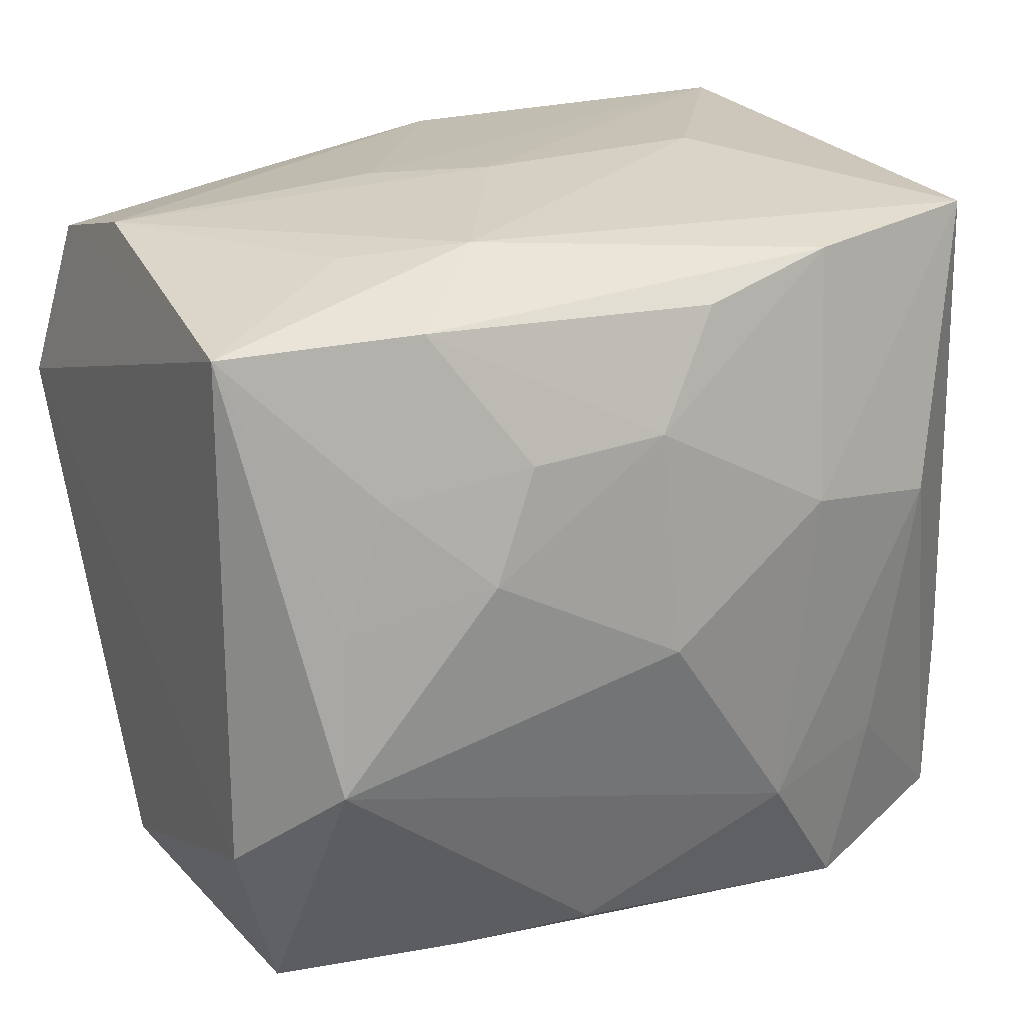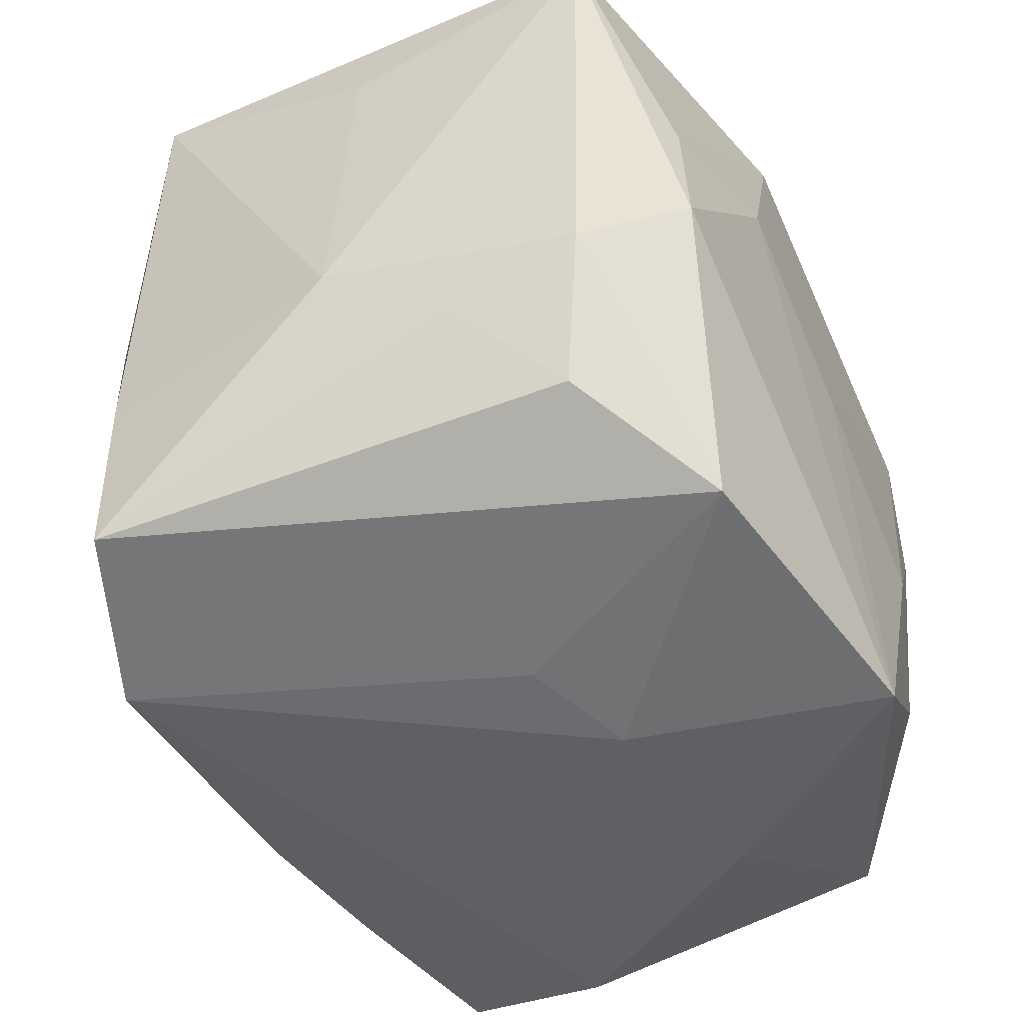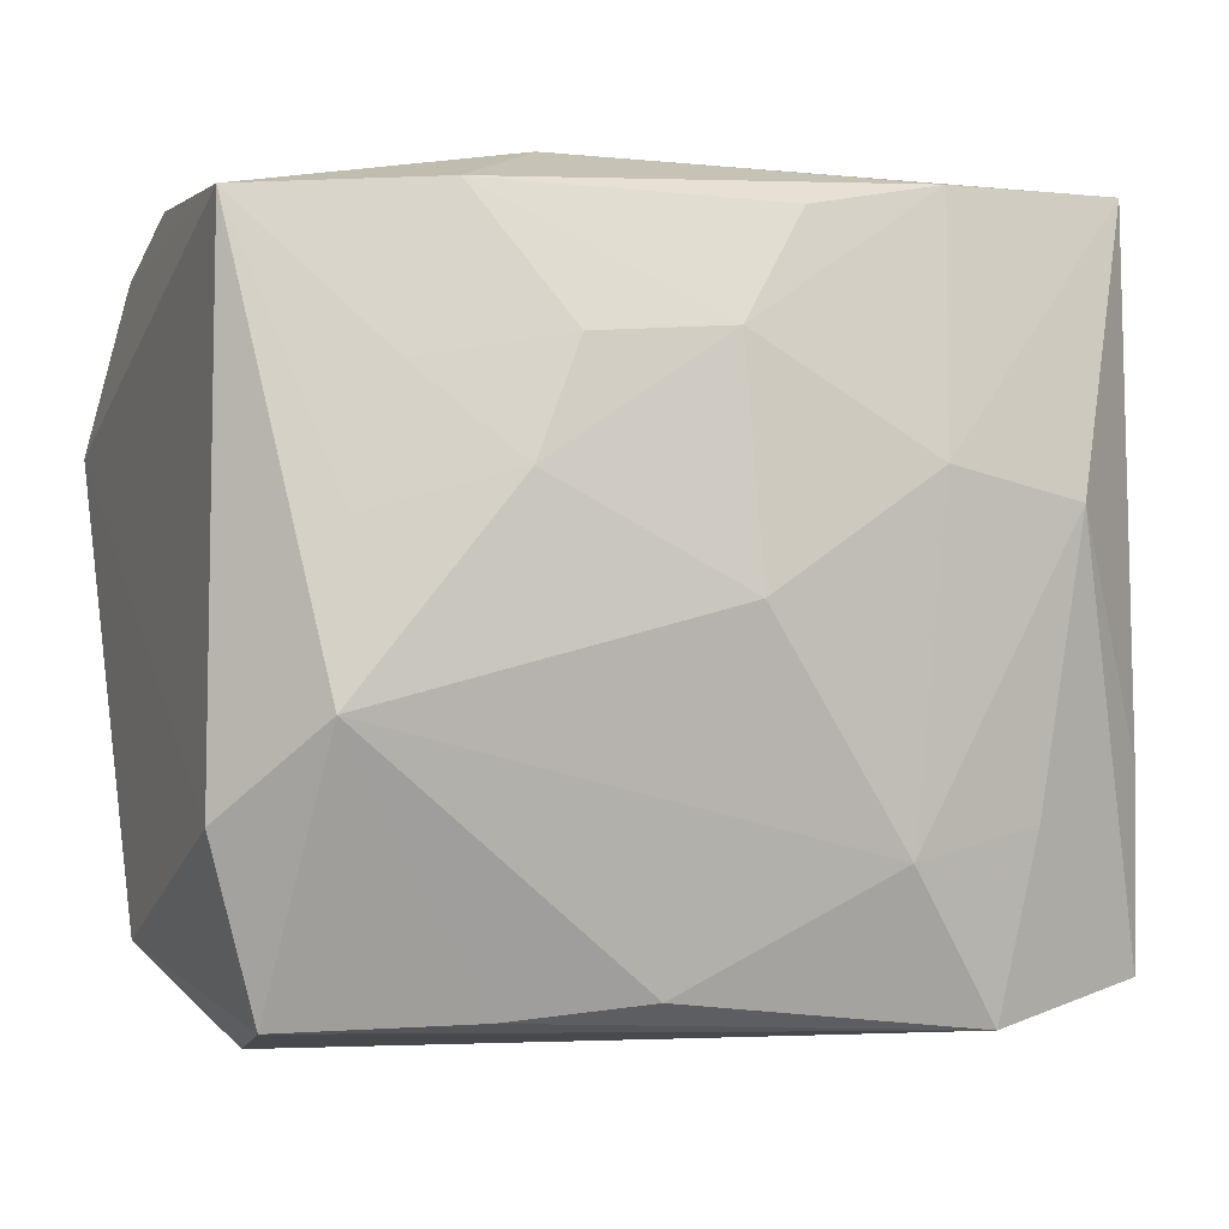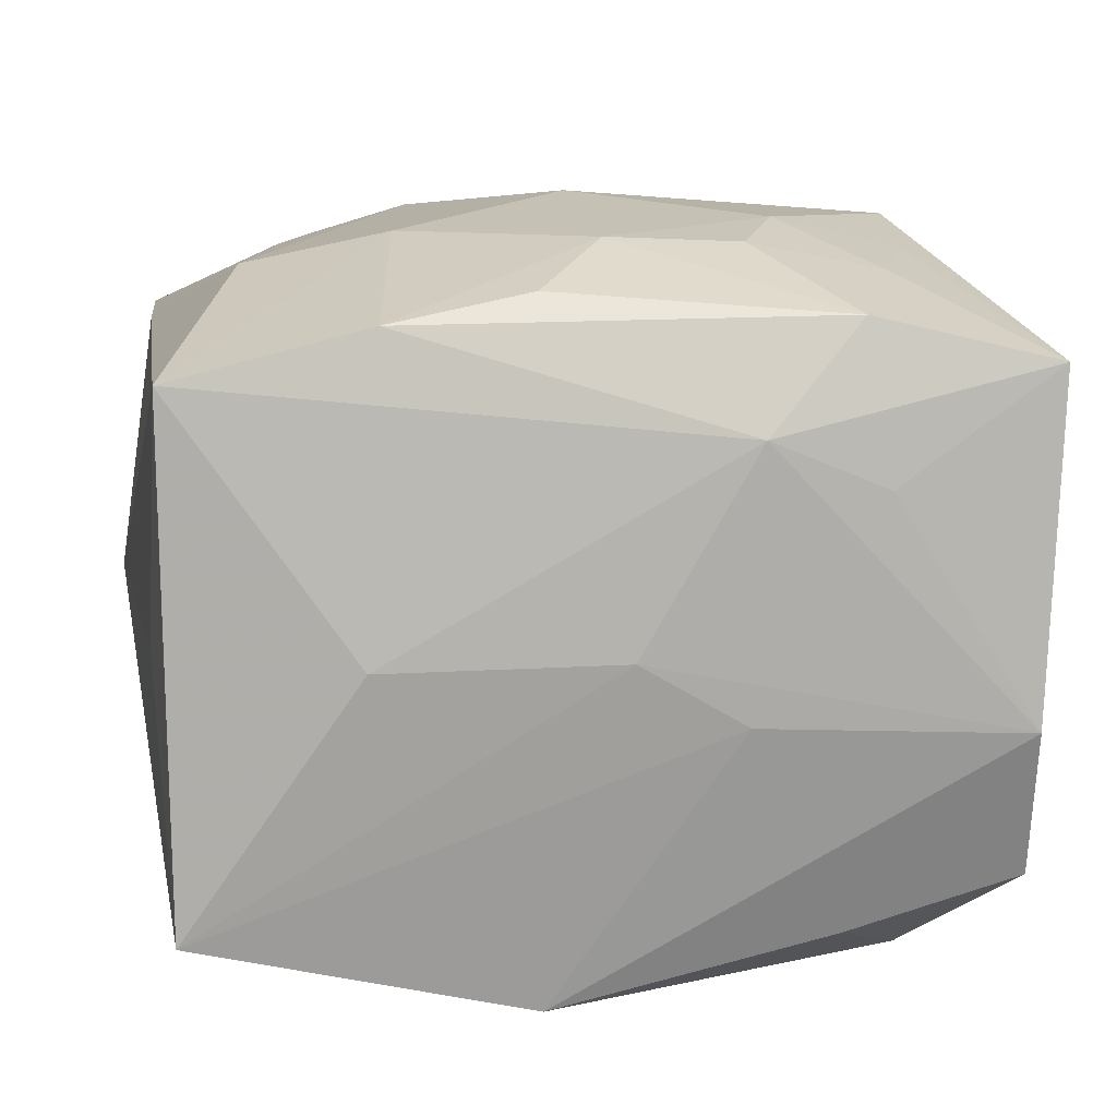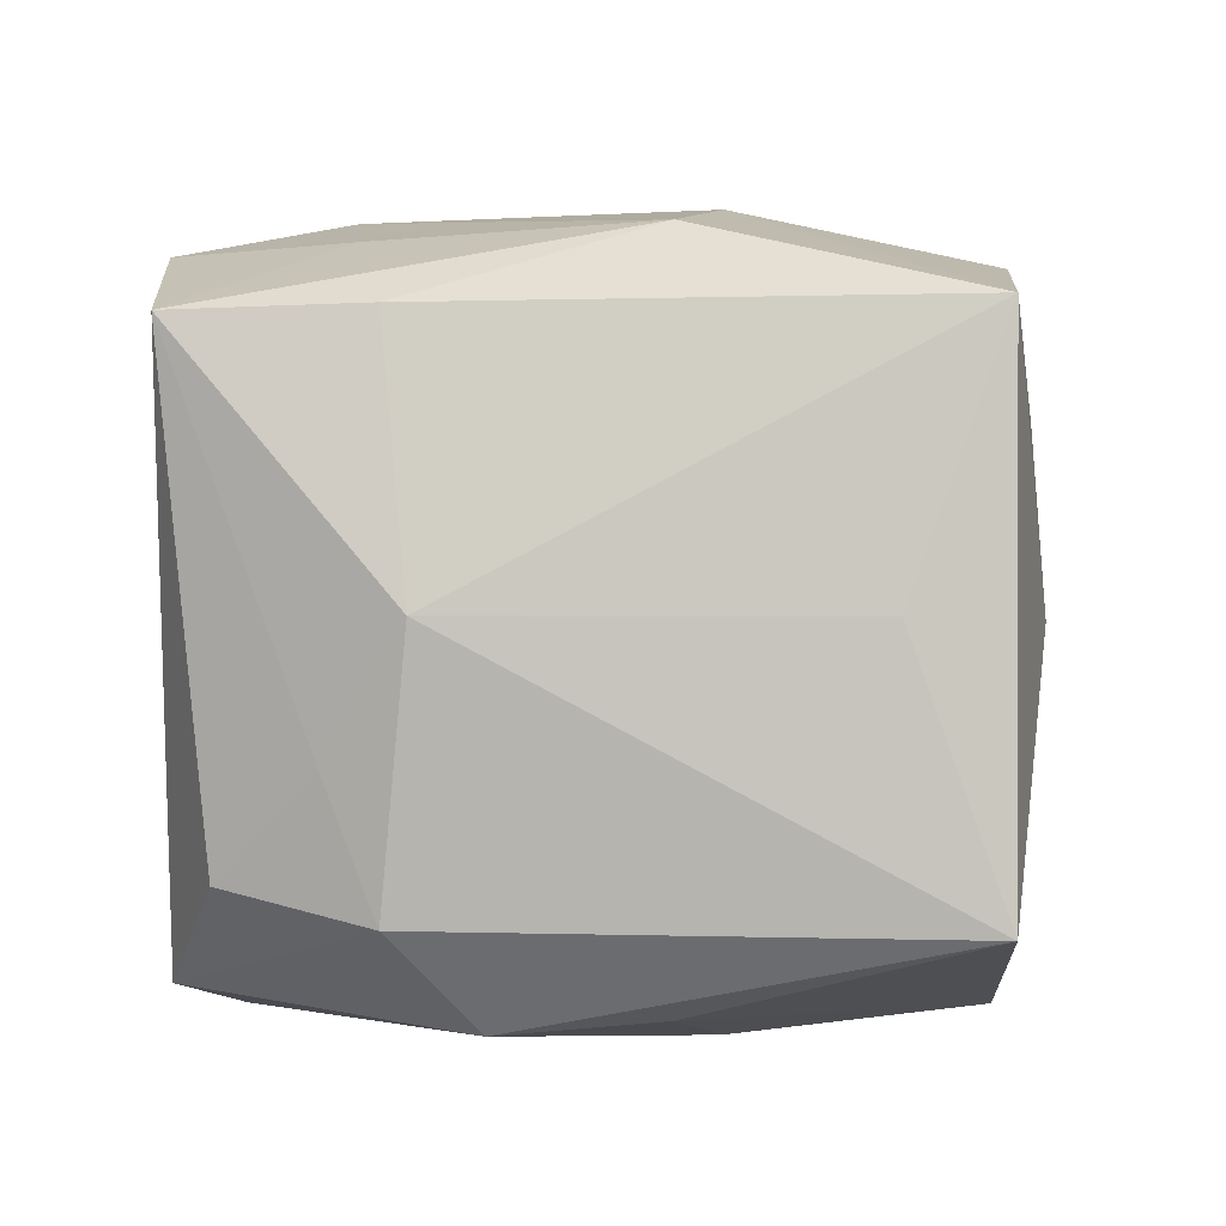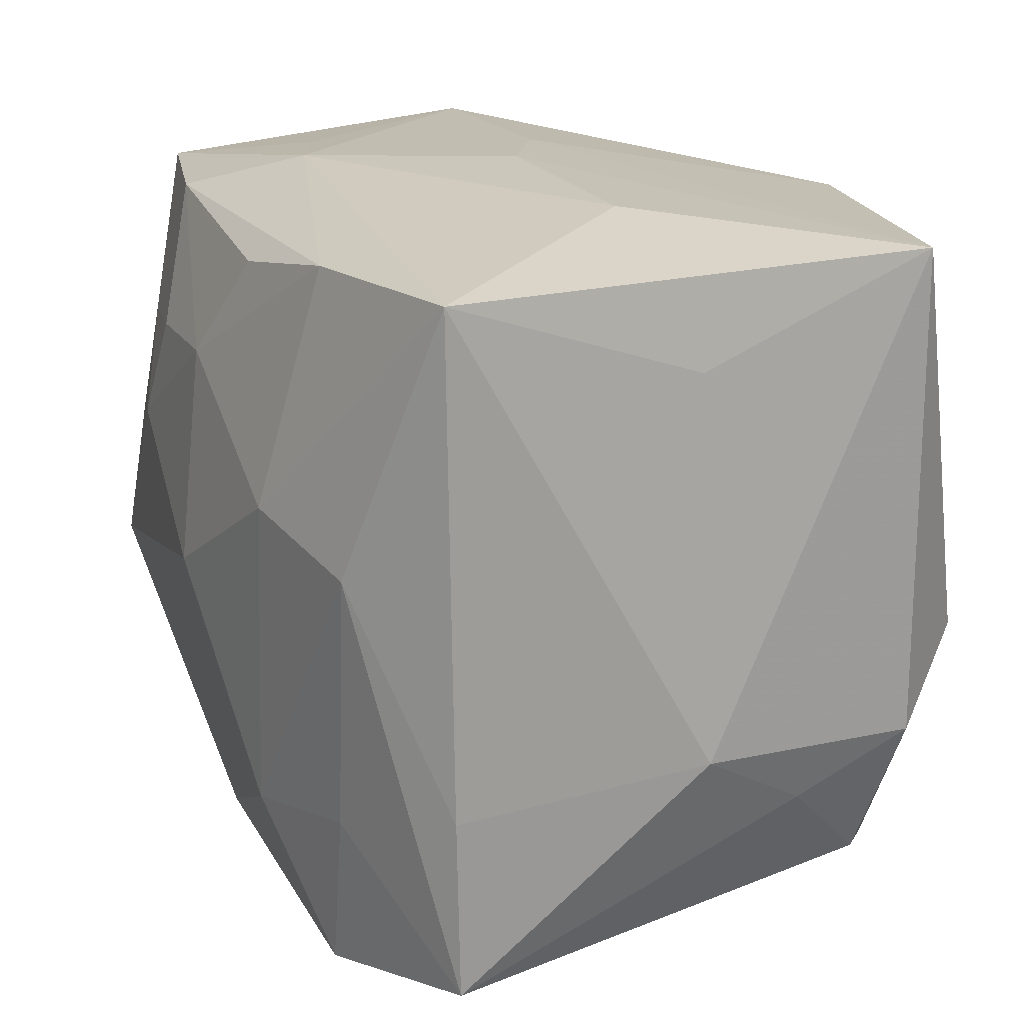
<metadata>
{"format":"obj","ext":"obj","renderer":"f3d","projection":"perspective","resolution":1024,"background":"white","views":[{"elev":24.9,"azim":-26.6,"up":"+Y"},{"elev":-47.5,"azim":116.4,"up":"+Y"},{"elev":-1.3,"azim":-19.5,"up":"+Y"},{"elev":11.9,"azim":173.0,"up":"+Z"},{"elev":-1.8,"azim":97.2,"up":"+Z"},{"elev":21.2,"azim":66.3,"up":"+Y"}]}
</metadata>
<code>
v 0.01295 0.008271 -0.02661
v 0.01821 -0.02672 0.02311
v -0.008671 0.02801 -0.005026
v 0.03033 -0.01046 -0.01885
v 0.01662 0.02874 -0.0003696
v 0.009037 -0.0283 -0.005042
v -0.02384 0.00473 0.02431
v -0.01011 0.01574 0.02588
v 0.001273 -0.02723 0.01672
v -0.03046 0.02448 0.01848
v 0.03086 -0.02429 0.01799
v -0.005253 -0.02742 -0.02685
v -0.01593 -0.02819 -0.0105
v -0.02668 -0.02461 -0.01697
v 0.00116 -0.02942 -0.008449
v -0.02042 0.01397 0.0237
v 0.01764 -0.0265 -0.02329
v -0.01594 0.02383 -0.02102
v -0.02001 -0.0157 -0.02406
v 0.01546 0.02647 0.02178
v 0.0251 -0.005006 -0.02556
v 0.01105 -0.01596 0.02622
v 0.005057 0.02439 0.02364
v -4.23e-06 -0.0001184 -0.02685
v 0.0004054 2.168e-05 0.02836
v -0.02772 -0.02571 0.01798
v -0.02888 -0.01233 -0.01807
v -0.02912 0.02312 -0.01754
v 0.01346 0.008478 0.02626
v -0.03199 -0.02154 0.0001186
v -0.01319 -0.008658 -0.02685
v -0.0008154 0.02874 -0.0002403
v 0.02375 0.006267 -0.0246
v 0.0211 -0.01391 0.02339
v 0.02974 0.02695 0.01829
v -0.02497 -0.006799 0.02591
v -0.02199 0.01466 -0.02518
v 0.02707 -0.02156 -0.01653
v 0.03062 0.02026 -0.000452
v -0.02615 -0.02801 0.006351
v -0.009337 0.02834 0.01425
v -0.01407 -0.02526 0.02113
v -0.02449 0.004662 -0.02461
v -0.0288 0.0266 -0.006433
v -0.01346 0.007672 0.02691
v -0.01646 0.0252 0.0219
v 0.004894 0.0253 -0.02521
v -0.03196 0.01086 -0.0195
v 0.03081 -0.01044 0.01823
v -0.0001848 0.01645 0.02639
v 0.03341 -0.008242 -0.0004004
v 0.03061 -0.01409 -0.009394
v -0.004273 -0.02414 0.02361
v 0.02414 0.006399 0.0239
v -0.0313 -0.01337 0.01993
v -0.01798 0.02733 0.01058
v 0.02937 0.02677 -0.01915
f 32 41 5
f 5 41 35
f 57 5 35
f 32 5 57
f 46 41 10
f 29 54 35
f 39 35 51
f 51 57 39
f 39 57 35
f 4 57 51
f 17 11 6
f 35 54 49
f 54 11 49
f 51 35 49
f 49 11 51
f 22 29 25
f 54 29 22
f 30 27 14
f 14 40 30
f 26 40 9
f 30 40 26
f 35 41 20
f 41 46 20
f 20 46 23
f 20 29 35
f 32 57 3
f 57 47 3
f 38 11 17
f 17 4 38
f 2 6 11
f 2 26 9
f 17 6 15
f 9 40 15
f 15 2 9
f 6 2 15
f 48 27 30
f 19 14 27
f 26 2 42
f 26 42 36
f 25 45 36
f 36 22 25
f 30 26 55
f 10 48 55
f 55 48 30
f 55 36 10
f 26 36 55
f 23 46 50
f 46 8 50
f 50 20 23
f 29 20 50
f 25 29 50
f 50 45 25
f 50 8 45
f 12 19 31
f 14 19 12
f 17 15 12
f 47 1 24
f 24 12 31
f 1 12 24
f 44 41 32
f 32 3 44
f 44 3 47
f 11 38 52
f 52 38 4
f 51 11 52
f 52 4 51
f 54 22 34
f 22 2 34
f 34 11 54
f 34 2 11
f 31 19 43
f 27 48 43
f 43 19 27
f 10 36 7
f 7 36 45
f 22 36 53
f 53 36 42
f 53 2 22
f 53 42 2
f 13 15 40
f 13 12 15
f 40 14 13
f 14 12 13
f 57 4 21
f 21 12 1
f 21 4 17
f 17 12 21
f 10 41 56
f 56 44 10
f 41 44 56
f 28 48 10
f 10 44 28
f 10 7 16
f 16 7 45
f 45 8 16
f 16 46 10
f 16 8 46
f 57 21 33
f 33 21 1
f 33 47 57
f 33 1 47
f 31 43 37
f 37 43 48
f 48 28 37
f 37 24 31
f 47 24 37
f 47 37 18
f 18 37 28
f 18 44 47
f 18 28 44

</code>
